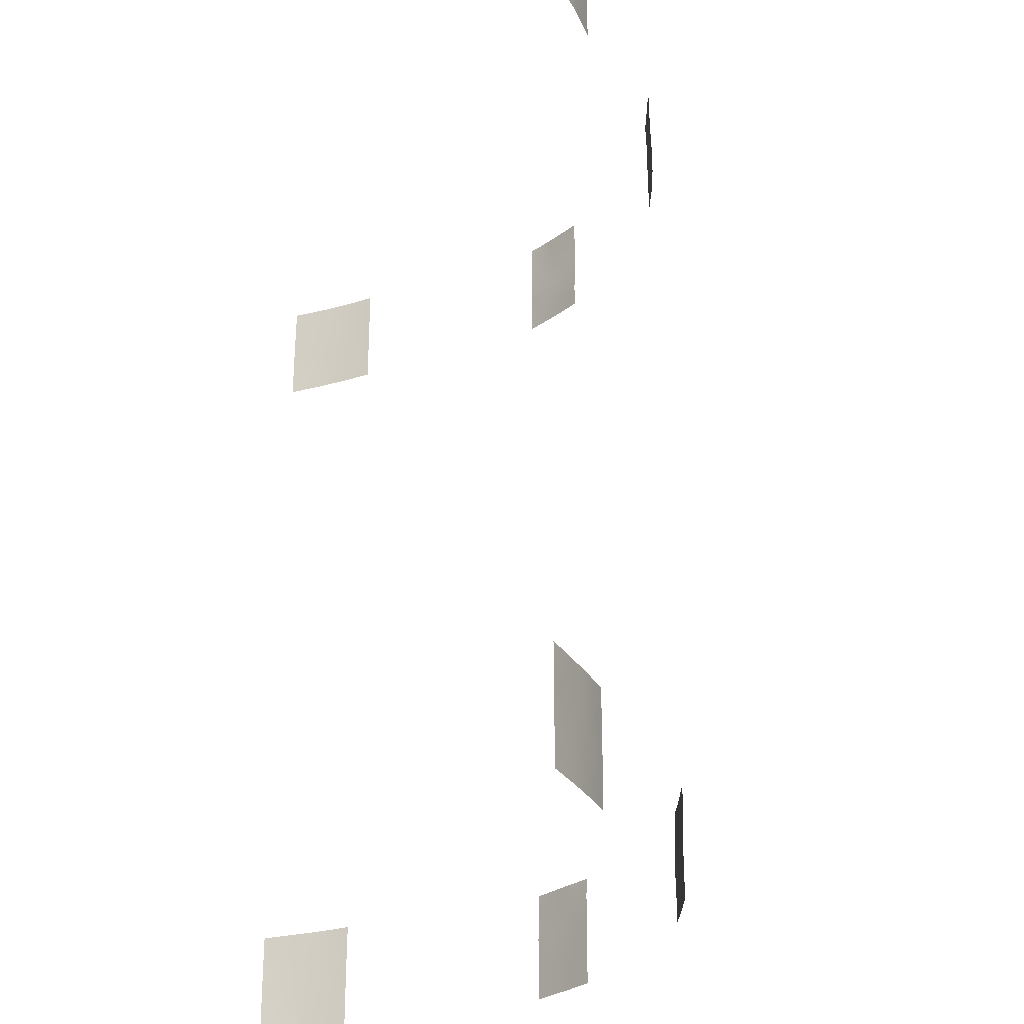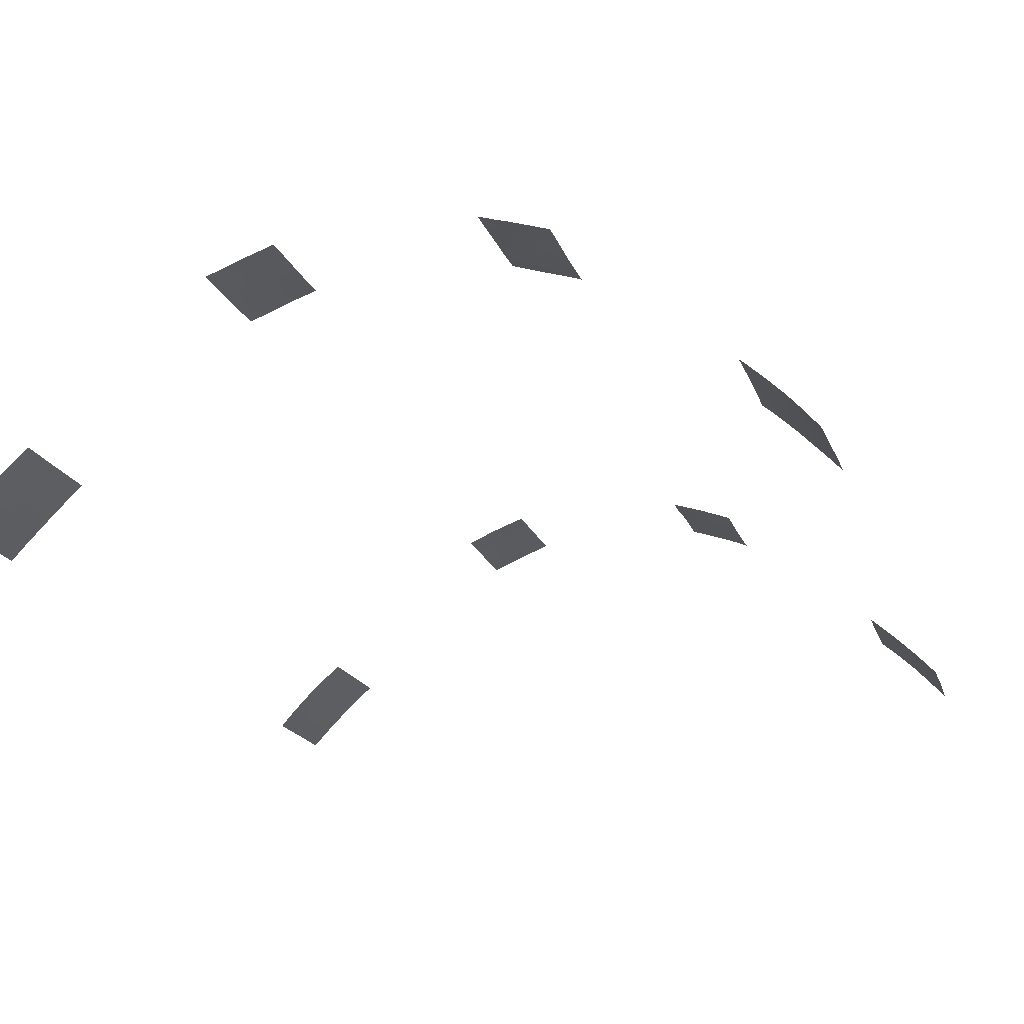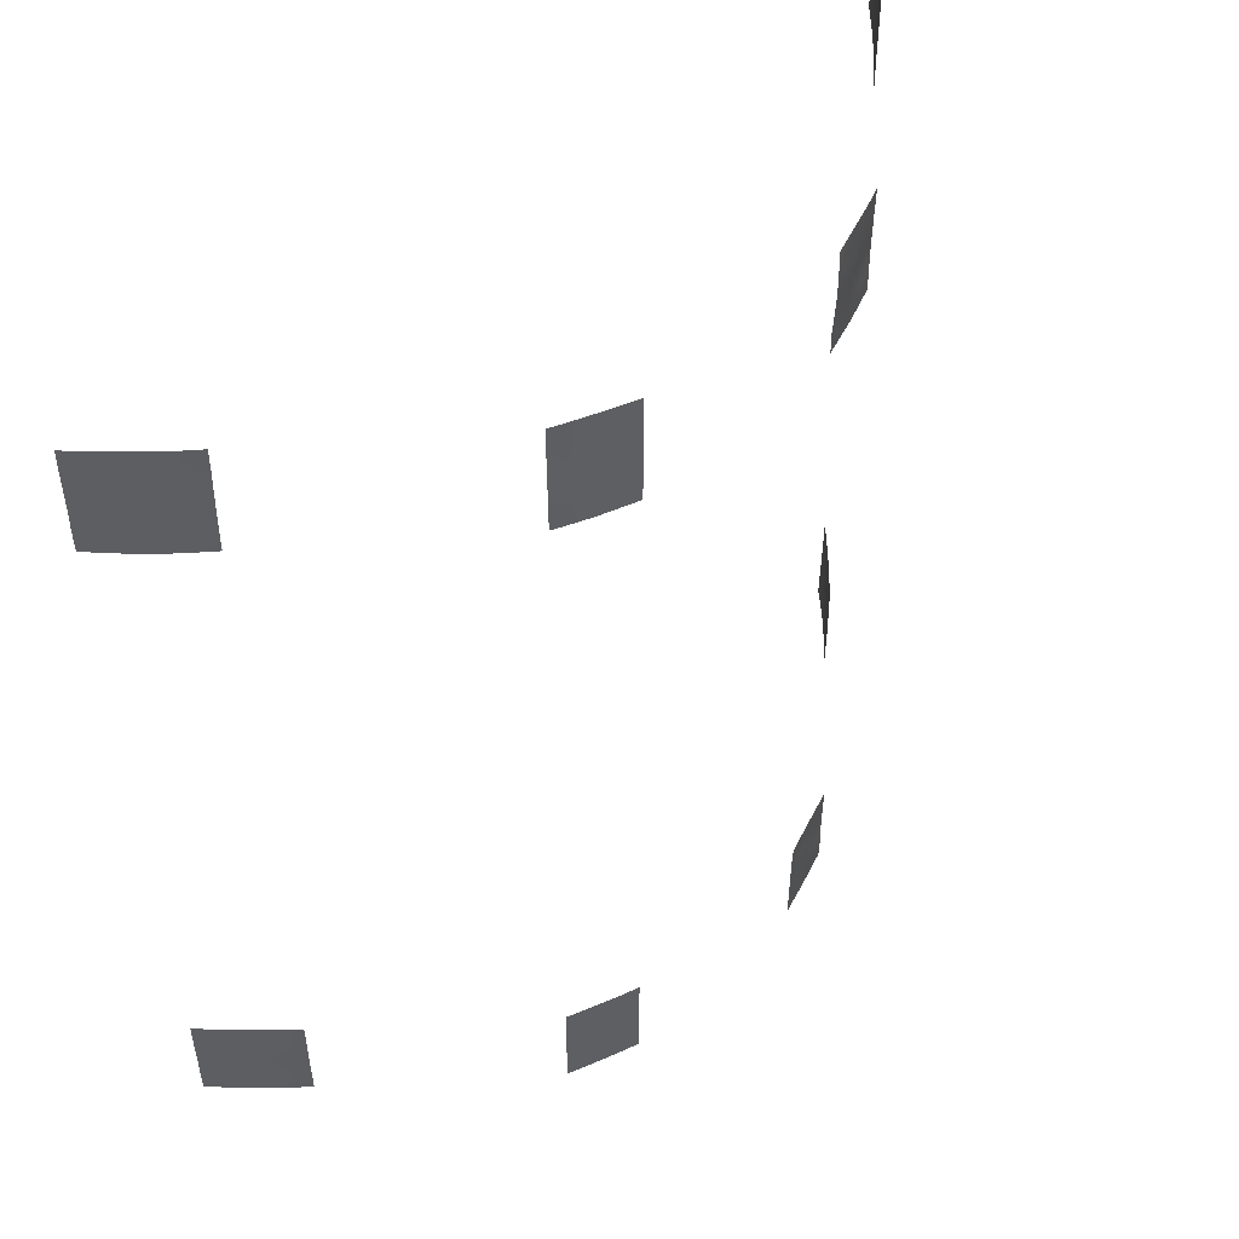
<metadata>
{"format":"obj","ext":"obj","renderer":"f3d","projection":"perspective","resolution":1024,"background":"white","views":[{"elev":-27.6,"azim":68.8,"up":"+Z"},{"elev":-20.1,"azim":-162.6,"up":"+Y"},{"elev":52.7,"azim":135.6,"up":"+Z"}]}
</metadata>
<code>
v -40.56 36.2 -50
v -41.7 35.02 -45.56
v -41.83 34.86 -43.56
v -14.16 57.33 -48
v -12.38 57.91 -47.93
v 39.29 37.84 48.79
v 39.88 37.34 47.19
v 15.48 57.39 -38
v 16.1 57.11 -39.37
v -13.69 56.92 50
v 15.79 57.13 -46.19
v -43.18 33.47 -48.86
v -42.83 33.83 -46.72
v -40.51 35.61 41.18
v -40.36 35.76 39.61
v -39.14 37.53 -39.51
v -38.91 37.71 -38
v -38.34 37.56 47.87
v 46.96 30.72 -47.57
v -37.06 38.72 42.58
v -37.1 38.72 40.55
v -18.98 55.58 -40.45
v -16.58 55.8 38
v -16.03 56.01 39.45
v 41.95 35.44 48.26
v 42.31 35.06 50
v 43.25 34.19 48.31
v 43.02 34.69 -38
v -14.68 56.55 43.6
v -18.59 54.92 44.83
v -13.34 57.58 -39.17
v -14.25 57.27 -38
v -42.91 33.67 -38
v -41.81 34.85 -39.46
v -43.2 33.38 -40.31
v -37.89 38.72 -42.98
v -39.15 37.54 -41.54
v -45.16 30.72 39.96
v -44.1 31.92 39.15
v -44 32.02 40.94
v 43.66 34.07 -39.58
v 44.08 33.63 -38
v -40.54 36.2 -46.79
v 19.15 55.89 -47.51
v 38.95 38.26 42.72
v -15.29 56.33 48.11
v -14.66 56.56 45.87
v 14.64 56.68 50
v -37.05 38.72 44.63
v 18.74 55.18 40.36
v 17.42 55.73 39.21
v 15.63 56.51 39.54
v 16.83 56.01 40.95
v 41.73 35.82 41.97
v 41.22 36.36 39.83
v -11.29 58.27 -42.72
v 18.01 56.32 -48.79
v 16.05 57.04 -42.97
v -39.39 36.58 50
v -40 36.01 48.22
v -15.41 56.22 41.35
v -17.29 55.5 41
v -45.53 30.72 -47.06
v -18.96 55.55 -43.25
v -11.3 58.28 -40.29
v -18.98 55.58 -40.66
v -17.88 55.98 -39.79
v -16.08 56.65 -43.54
v 19.16 55.9 -50
v 19.16 55.9 -49.03
v 18.16 56.25 -50
v -45.6 30.72 -38
v -44.48 31.98 -38
v -19.01 55.64 -47.55
v 14.01 57.73 -46.43
v 41.17 36.6 -50
v 41.83 35.96 -48.11
v 18.74 55.18 41.28
v 43.38 34.39 -44.59
v 42.35 35.43 -43.46
v 17.73 56.56 -39.8
v -11.08 57.92 47.32
v -12.55 57.37 46.26
v 38.21 38.72 49.77
v 38.32 38.62 50
v -45.6 30.72 -41.1
v -45.6 30.72 -40.24
v -44.35 32.14 -39.26
v -44.5 31.99 -41.26
v -43.78 32.05 48.56
v -41.29 34.72 50
v -41.38 34.74 42.27
v -42.77 33.36 41.63
v -39.69 36.34 44.8
v -42.1 33.97 46.04
v -45.04 30.72 46.89
v 18.75 55.19 38.48
v -13.14 57.64 -50
v 17.65 56.54 -41.86
v 12.59 57.49 48.36
v 11.21 58.14 39.72
v 11.96 57.87 38
v 11.2 58.12 38
v 13.27 57.19 50
v 11.15 58.03 49.3
v 43.25 34.43 41.39
v 18.66 55.04 47.94
v 17.82 55.4 50
v 16.34 56.01 50
v -11.28 58.26 -47.85
v -11.1 57.94 45.27
v -45.56 30.72 -45.25
v -45.57 30.72 -43.73
v -44.91 31.44 -46.73
v -43.97 32.55 -45.89
v -37.89 38.72 -47.72
v -39.16 37.57 -46.14
v -44.57 31.9 -42.86
v -43.03 33.57 -44.63
v 12.89 58.16 -41.03
v 12.8 58.13 -44.88
v 14.49 57.59 -42.17
v 19.19 55.95 -41.18
v 19.18 55.93 -42.36
v 17.63 56.51 -43.68
v 13.78 57.98 -38
v 19.21 55.99 -39.34
v -15.43 56.92 -45.9
v 43.7 33.79 46.67
v 40.22 37.03 50
v 38.26 38.72 47.33
v 39.63 37.62 45.49
v 44.84 32.88 -39.46
v 45.74 31.95 -41.04
v 11.54 58.71 -38.01
v 11.55 58.7 -38
v -16.59 56.47 -38
v -17.31 56.22 -38
v -18.6 54.94 47.45
v -16.89 55.71 46.26
v 11.46 58.57 -45.25
v 42.4 35.37 -45.82
v 41.12 36.63 -42.13
v -14.19 57.33 -44.04
v 44.01 33.79 -46.31
v 12.54 58.22 -46.6
v 42.31 35.43 38
v -45.07 30.72 45.84
v -37.93 37.98 41.01
v -37.84 37.99 50
v -43.93 32.08 43.2
v -11.29 58.26 -45.87
v -18.98 55.6 -38
v -13.74 57.47 -38
v -11.33 58.34 -38
v -11.29 58.27 -50
v -19 55.62 -50
v 13.01 58.07 -48.21
v 11.48 58.61 -47.76
v 13.75 57.79 -50
v 11.45 58.55 -50
v -11.06 57.88 42.9
v -11 57.77 40.45
v 40.86 36.85 -46.36
v 41.06 36.67 -44.23
v 46.9 30.72 -40.26
v 46.89 30.72 -39.55
v -41.92 34.75 -41.44
v 14.25 57.64 -50
v 14.94 57.41 -48.34
v 15.79 56.37 42.63
v 15.64 56.39 44.48
v 43.88 33.95 -50
v 42.92 34.68 43.31
v -38.94 37.08 39.43
v 45.08 32.58 38.83
v -18.99 55.6 -45.37
v 39.04 38.52 -38
v 46.01 31.73 -48.41
v 46.97 30.72 -50
v 45.56 32.21 -50
v -45.1 30.72 44.54
v 45.06 32.64 -38
v 44.66 33.09 -44.68
v 45.9 31.81 -44.74
v 46.91 30.72 -42.89
v -11.3 58.28 -44.19
v 11.44 58.53 -43.63
v 46.74 30.72 40.62
v 45.17 32.29 46.09
v 46.63 30.72 45.03
v -42.74 33.4 38
v -39.15 37.55 -43.91
v -37.88 38.72 -45.37
v -43.17 33.47 -50
v 16.31 56.25 38
v 15.23 56.7 38
v 43.97 33.57 44.69
v 39.82 37.83 -44.95
v 42.68 34.77 47.02
v -41.14 35.55 -38
v 16.77 56.89 -38
v 18.74 56.2 -38
v 16.56 56.83 -50
v 11.54 58.71 -38
v 19.22 56 -38
v 13.75 57.23 38
v 18.65 55.02 50
v 18.75 55.2 38
v 18.5 55.32 38
v 11.14 58.01 50
v 12.47 57.64 40.43
v 45.61 31.77 48.14
v 46.61 30.72 46.43
v -37.15 38.72 38
v -38.68 37.33 38
v -37.13 38.72 39.47
v -12.67 57.22 38
v -36.99 38.72 50
v -37.01 38.72 47.77
v -44.36 31.65 38
v -42.81 33.06 50
v -40.32 35.8 38
v 38.81 38.72 -47.83
v -11.06 57.88 50
v -11.08 57.9 48.97
v 46.54 30.72 50
v 45.97 31.33 50
v 46.59 30.72 48.16
v 14.35 56.95 41.25
v 46.75 30.72 39.73
v 44.78 32.6 50
v 38.51 38.72 38.87
v 38.47 38.72 40.34
v 38.21 38.72 50
v 41.18 36.12 50
v -43.75 32.21 45.2
v 46.66 30.72 42.9
v 45.38 32.14 43.78
v -45.2 30.72 38
v -45.2 30.72 38.65
v -18.62 54.96 38.33
v -18.42 55.06 38
v -17.71 55.35 39.1
v 43.29 34.54 -48.05
v 44.14 33.27 50
v 46.92 30.72 -43.77
v 43.77 33.98 -42.95
v 12.83 57.53 42.3
v 11.21 58.14 42.38
v 11.2 58.11 47.16
v -14.18 56.7 39.64
v 18.67 55.06 46.41
v 44.72 33.07 -48.26
v 42.69 35.12 -50
v 38.82 38.72 -41.66
v 39.83 37.8 -41.13
v 18.7 55.1 43.78
v 38.81 38.72 -40.92
v 46.87 30.72 -38
v 46.73 30.87 -38
v -40.63 36.05 -38
v 39.73 37.87 -38
v 41.55 36.18 -38
v 11.47 58.58 -41.45
v -13.71 56.91 47.6
v -37.04 38.72 46.12
v 38.41 38.72 42.76
v -13.11 57.13 41.87
v -14.47 56.61 38
v 11.19 58.11 44.55
v 12.61 57.54 44
v -37.84 38.72 -40.5
v 46.92 30.72 -45.51
v 45.65 32.09 -46.55
v -38.75 37.92 -50
v -45.17 30.72 42.37
v -37.87 38.72 -50
v -38.1 38.45 -38
v -37.8 38.72 -38.75
v -37.78 38.72 -38
v 19.15 55.89 -45
v -45.51 30.72 -47.93
v -44.6 31.78 -50
v -45.47 30.72 -50
v -11.02 57.8 38
v -12.29 57.43 50
v -17.05 55.66 48.63
v -17.22 55.6 50
v -18.61 54.96 49.18
v 40.01 37.46 38
v 45.41 32.3 -42.99
v 38.84 38.72 -45.69
v 14.06 56.97 45.29
v -18.59 54.92 42.37
v -17.25 56.21 -44.65
v 38.33 38.72 45.26
v 43.57 34.16 38
v 45.26 32.41 38
v 46.75 30.72 38
v 38.51 38.72 38
v 40.87 36.71 38
v -15.79 56.14 50
v 38.83 38.72 -43.17
v -18.6 54.94 40.5
v -44.92 30.72 50
v 39.34 38.26 -50
v 38.81 38.72 -38.4
v 38.81 38.72 -38
v 38.81 38.72 -50
v 38.82 38.72 -49.52
v -18.62 54.98 50
v -18.62 54.97 38
v -14.51 57.2 -50
v -16.79 56.41 -50
v -39.57 37.14 -48.21
v 14.47 57.67 -39.89
v 17.63 56.45 -45.69
v -15.45 56.84 -39.79
v -17.6 56.06 -42.58
v -16.73 56.39 -41.34
v -17.61 56.13 -48.63
v 17.16 55.77 43.01
v 16.1 57.06 -41.08
v -43.55 32.38 46.84
v -41.3 34.73 47.8
v -40.56 35.48 46.33
v -38.32 37.61 45.61
v -44.95 30.72 49.11
v -13.6 57.49 -40.73
v -40.45 36.26 -44.61
v 12.64 58.3 -39.23
v 11.5 58.64 -39.56
v -42.07 34.67 -50
v -13.01 57.74 -42.41
v 39.88 37.77 -42.92
v -40.51 36.16 -40.44
v -39.29 36.74 41.14
v 46.04 31.53 39.77
v 44.69 32.96 40.48
v -43.25 33.33 -42.44
v -44.29 32.17 -44.28
v -12.42 57.91 -44.22
v -40.51 36.21 -42.51
v 14.53 57.54 -44.38
v -40.83 35.92 -48.59
v -44.03 32.47 -47.84
v 42.6 35.14 -39.42
v 43.55 34.16 39.46
v 13.32 57.25 46.64
v 44.36 33.36 -41.21
v 17.09 55.75 45.26
v -16.63 55.69 42.87
v -12.47 57.28 39.73
v -16.03 56.02 44.55
v -41.59 34.56 40.07
v -42.48 33.58 43.76
v 44.27 33.34 42.53
v 46.05 31.61 -39.4
v 39.81 37.59 39.51
v 40.05 37.32 41.65
v 42.71 34.81 45.35
v 40.68 36.64 48.41
v 17.2 55.65 47.43
v 14.21 56.95 43.41
v 15.54 56.39 46.38
v -12.91 57.24 44.24
v -43.99 31.75 50
v -17.37 56.22 -46.75
v -41.64 34.5 38
v -15.99 56.71 -48.24
v -41.03 35.04 44.3
v 17.06 56.66 -47.69
v 39.55 37.73 43.7
v -12.36 57.44 48.26
v 12.92 58.09 -42.94
v -42.42 33.54 48.17
v 13.83 57.17 39.2
v 40.19 37.49 -48.3
v 39.71 37.93 -46.77
v 41.83 35.68 44.01
v 45.67 31.88 41.57
v 16.03 56.16 48.58
v 14.32 56.84 48
v 44.45 32.98 48.13
v -13.3 57.6 -45.97
v -41.79 34.97 -47.73
v -42.85 33.29 39.64
v 41.29 36.11 46.12
v 42.65 35.1 -41.32
v -39.38 36.64 46.63
v 41.27 36.47 -40.21
v 16.3 56.96 -44.62
v 40.63 36.77 43.76
v -38.43 37.52 43.27
v -39.94 36.14 42.9
v -17.41 55.41 44.16
v -14.9 57.05 -42.11
v 42.39 35.28 40.13
v 40.03 37.61 -39.35
v -12.04 58.03 -40.29
v 12.45 57.61 45.31
f 8 317 9
f 317 324 9
f 10 303 46
f 370 15 356
f 15 14 356
f 21 20 149
f 66 67 22
f 23 270 24
f 26 25 27
f 28 264 348
f 264 392 348
f 36 37 193
f 38 39 40
f 2 13 387
f 28 41 42
f 44 282 318
f 395 49 328
f 51 50 53
f 53 52 51
f 56 65 401
f 56 401 335
f 44 373 57
f 45 361 374
f 62 61 353
f 64 177 296
f 65 155 401
f 66 64 320
f 69 70 71
f 87 88 72
f 325 96 148
f 379 76 77
f 53 50 78
f 248 390 80
f 80 79 248
f 85 84 6
f 84 131 6
f 87 86 89
f 87 89 88
f 59 91 60
f 91 326 60
f 93 92 357
f 50 51 97
f 156 5 98
f 58 99 324
f 99 81 324
f 102 101 103
f 104 211 105
f 364 107 108
f 108 109 383
f 43 387 346
f 112 114 115
f 117 316 116
f 321 67 66
f 316 117 43
f 124 123 99
f 99 125 124
f 8 126 317
f 332 333 120
f 363 130 6
f 131 132 7
f 133 351 134
f 136 135 332
f 142 79 80
f 334 1 346
f 325 148 237
f 391 18 60
f 155 154 31
f 156 110 5
f 315 322 157
f 158 159 161
f 161 160 158
f 163 162 269
f 154 32 31
f 141 159 146
f 359 166 167
f 168 35 341
f 158 160 170
f 176 339 340
f 90 325 377
f 177 74 369
f 115 114 347
f 179 181 180
f 180 19 179
f 148 182 237
f 183 42 133
f 118 113 342
f 292 184 185
f 186 134 292
f 182 277 151
f 144 343 335
f 188 141 121
f 191 190 239
f 388 192 370
f 194 36 193
f 195 334 12
f 197 196 52
f 70 44 57
f 190 129 198
f 201 33 34
f 86 113 118
f 81 127 203
f 203 202 81
f 71 70 57
f 57 204 71
f 169 170 160
f 136 205 135
f 203 127 206
f 13 2 119
f 212 101 102
f 100 105 251
f 107 208 108
f 209 97 210
f 122 120 376
f 97 51 210
f 51 196 210
f 105 100 104
f 216 215 217
f 175 217 149
f 150 18 220
f 220 219 150
f 39 221 192
f 39 192 388
f 216 217 175
f 223 216 175
f 217 21 149
f 190 214 213
f 214 190 191
f 46 140 47
f 226 225 287
f 207 197 378
f 197 52 378
f 82 226 375
f 226 287 375
f 227 228 229
f 228 213 229
f 53 171 52
f 130 85 6
f 189 382 339
f 385 232 246
f 233 291 360
f 360 234 233
f 85 235 84
f 130 363 236
f 291 302 360
f 214 229 213
f 67 137 138
f 189 238 382
f 238 239 382
f 125 58 393
f 221 39 241
f 241 240 221
f 114 112 63
f 164 379 77
f 242 243 244
f 162 111 367
f 326 95 327
f 244 24 62
f 246 26 27
f 27 385 246
f 247 186 292
f 373 318 11
f 32 137 319
f 331 344 3
f 24 61 62
f 249 250 212
f 270 252 24
f 252 61 24
f 323 53 78
f 323 171 53
f 52 230 378
f 77 245 142
f 245 145 142
f 25 389 200
f 200 27 25
f 173 181 254
f 254 245 173
f 255 173 245
f 76 255 77
f 181 179 254
f 254 145 245
f 42 41 133
f 41 351 133
f 366 352 364
f 167 260 261
f 262 201 34
f 204 373 170
f 373 11 170
f 252 269 61
f 143 336 165
f 165 142 80
f 359 167 261
f 261 183 359
f 264 263 400
f 120 265 376
f 99 58 125
f 375 10 266
f 266 83 375
f 99 123 81
f 265 188 376
f 188 121 376
f 41 28 348
f 250 101 212
f 267 220 18
f 331 117 193
f 16 262 337
f 171 323 172
f 212 102 378
f 81 202 9
f 398 335 330
f 273 16 37
f 271 250 272
f 387 43 2
f 78 258 323
f 140 355 47
f 165 164 142
f 19 274 275
f 325 237 95
f 92 93 356
f 356 14 92
f 276 116 316
f 277 38 40
f 40 93 151
f 39 388 40
f 175 338 15
f 338 14 15
f 204 57 373
f 116 276 278
f 129 385 27
f 262 16 17
f 279 17 280
f 367 111 83
f 116 194 117
f 279 280 281
f 17 16 280
f 16 273 280
f 119 3 341
f 238 191 239
f 282 124 125
f 114 63 283
f 285 284 283
f 111 82 83
f 151 93 357
f 163 354 286
f 139 288 290
f 288 289 290
f 287 10 375
f 88 89 35
f 364 253 107
f 7 6 131
f 223 175 15
f 293 224 380
f 275 274 185
f 179 19 275
f 186 166 134
f 166 359 134
f 145 79 142
f 296 177 369
f 106 174 54
f 7 132 389
f 131 297 132
f 268 234 45
f 360 55 361
f 274 247 185
f 129 27 200
f 300 176 299
f 231 339 300
f 339 176 300
f 301 291 233
f 302 55 360
f 351 390 248
f 144 68 128
f 366 294 172
f 303 288 46
f 288 140 46
f 159 158 146
f 282 125 318
f 55 54 361
f 339 231 189
f 110 152 5
f 243 23 244
f 23 24 244
f 304 293 199
f 139 30 140
f 256 304 336
f 256 336 257
f 257 143 392
f 174 106 358
f 47 83 266
f 106 349 340
f 230 52 171
f 174 381 54
f 394 361 54
f 184 292 248
f 29 61 269
f 363 6 7
f 7 389 363
f 26 236 25
f 236 363 25
f 389 132 394
f 10 46 266
f 196 51 52
f 320 296 68
f 230 171 365
f 34 35 168
f 295 305 62
f 184 248 79
f 263 178 308
f 171 172 365
f 20 49 395
f 272 250 249
f 297 268 45
f 239 190 198
f 200 389 362
f 362 129 200
f 182 151 237
f 29 353 61
f 29 269 367
f 120 122 317
f 90 222 368
f 368 329 90
f 241 39 38
f 190 213 385
f 288 139 140
f 302 147 55
f 140 30 397
f 122 58 324
f 247 292 185
f 14 396 92
f 36 273 37
f 388 370 356
f 338 396 14
f 305 242 244
f 244 62 305
f 379 307 76
f 259 256 257
f 308 259 400
f 178 309 308
f 311 310 307
f 311 307 224
f 202 8 9
f 11 75 170
f 13 12 387
f 395 396 338
f 270 218 252
f 218 354 252
f 2 331 3
f 47 367 83
f 169 204 170
f 312 290 289
f 289 288 303
f 242 313 243
f 123 127 81
f 314 98 4
f 144 386 343
f 322 371 369
f 141 146 121
f 146 75 121
f 335 398 144
f 98 5 4
f 198 129 362
f 145 184 79
f 132 297 374
f 391 328 18
f 1 316 346
f 386 4 5
f 4 386 128
f 32 319 31
f 193 37 344
f 372 396 94
f 64 296 320
f 66 320 321
f 324 81 9
f 60 327 391
f 329 96 90
f 325 90 96
f 31 319 330
f 319 398 330
f 31 330 401
f 113 112 342
f 342 112 115
f 43 331 2
f 43 117 331
f 364 383 366
f 126 332 317
f 13 347 12
f 344 331 193
f 332 135 333
f 120 333 265
f 137 67 321
f 332 120 317
f 147 349 399
f 106 54 399
f 67 138 153
f 322 74 157
f 336 199 165
f 337 37 16
f 337 34 168
f 149 338 175
f 344 337 168
f 337 344 37
f 382 340 339
f 377 222 90
f 325 95 377
f 115 347 13
f 168 341 3
f 119 342 115
f 275 185 184
f 187 56 343
f 335 343 56
f 3 344 168
f 119 115 13
f 126 136 332
f 58 122 345
f 345 393 58
f 345 376 121
f 269 354 163
f 286 354 218
f 12 334 387
f 346 316 43
f 326 327 60
f 359 133 134
f 318 393 11
f 147 298 349
f 249 212 230
f 251 271 402
f 100 350 384
f 350 100 251
f 77 255 245
f 275 254 179
f 254 275 145
f 258 253 352
f 364 352 253
f 30 295 397
f 62 353 295
f 351 41 390
f 337 262 34
f 327 94 391
f 330 335 401
f 327 95 372
f 276 316 1
f 40 151 277
f 117 194 193
f 342 341 118
f 357 237 151
f 357 95 237
f 284 347 283
f 75 345 121
f 158 170 75
f 230 212 378
f 358 198 174
f 398 319 321
f 133 359 183
f 395 338 149
f 234 361 45
f 361 234 360
f 198 358 239
f 106 340 358
f 358 340 382
f 199 336 304
f 336 143 257
f 382 239 358
f 176 298 299
f 91 377 326
f 377 91 222
f 363 389 25
f 396 372 92
f 230 365 249
f 258 352 323
f 366 172 352
f 352 172 323
f 271 272 402
f 365 294 272
f 365 172 294
f 48 104 384
f 109 48 383
f 384 383 48
f 249 365 272
f 367 47 29
f 317 122 324
f 329 368 306
f 190 385 129
f 298 176 349
f 355 353 29
f 372 357 92
f 370 223 15
f 35 89 341
f 400 263 308
f 93 388 356
f 354 269 252
f 128 371 4
f 152 343 386
f 343 152 187
f 74 322 369
f 369 371 128
f 315 314 371
f 4 371 314
f 371 322 315
f 152 386 5
f 198 362 174
f 297 45 374
f 267 328 49
f 373 44 318
f 374 361 394
f 362 381 174
f 326 377 95
f 2 3 119
f 207 378 102
f 122 376 345
f 164 77 142
f 164 380 379
f 143 165 80
f 375 83 82
f 213 228 232
f 213 232 385
f 380 224 379
f 293 380 199
f 381 394 54
f 269 162 367
f 394 381 389
f 46 47 266
f 372 95 357
f 346 387 334
f 327 372 94
f 40 388 93
f 283 347 114
f 158 75 146
f 128 386 144
f 88 73 72
f 150 59 18
f 164 165 199
f 362 389 381
f 390 143 80
f 264 400 392
f 328 391 94
f 345 11 393
f 390 392 143
f 125 393 318
f 394 132 374
f 184 145 275
f 328 267 18
f 35 34 33
f 348 392 390
f 380 164 199
f 75 11 345
f 224 307 379
f 149 20 395
f 60 18 59
f 22 67 153
f 88 33 73
f 257 392 400
f 140 397 355
f 400 259 257
f 398 68 144
f 94 395 328
f 395 94 396
f 68 398 321
f 68 321 320
f 397 295 353
f 349 176 340
f 355 397 353
f 341 89 118
f 88 35 33
f 399 349 106
f 319 137 321
f 147 399 55
f 399 54 55
f 296 369 128
f 68 296 128
f 351 248 292
f 351 292 134
f 383 364 108
f 86 118 89
f 41 348 390
f 342 119 341
f 384 104 100
f 29 47 355
f 31 401 155
f 12 347 284
f 12 284 195
f 366 350 294
f 350 366 384
f 384 366 383
f 294 350 402
f 251 402 350
f 402 272 294

</code>
